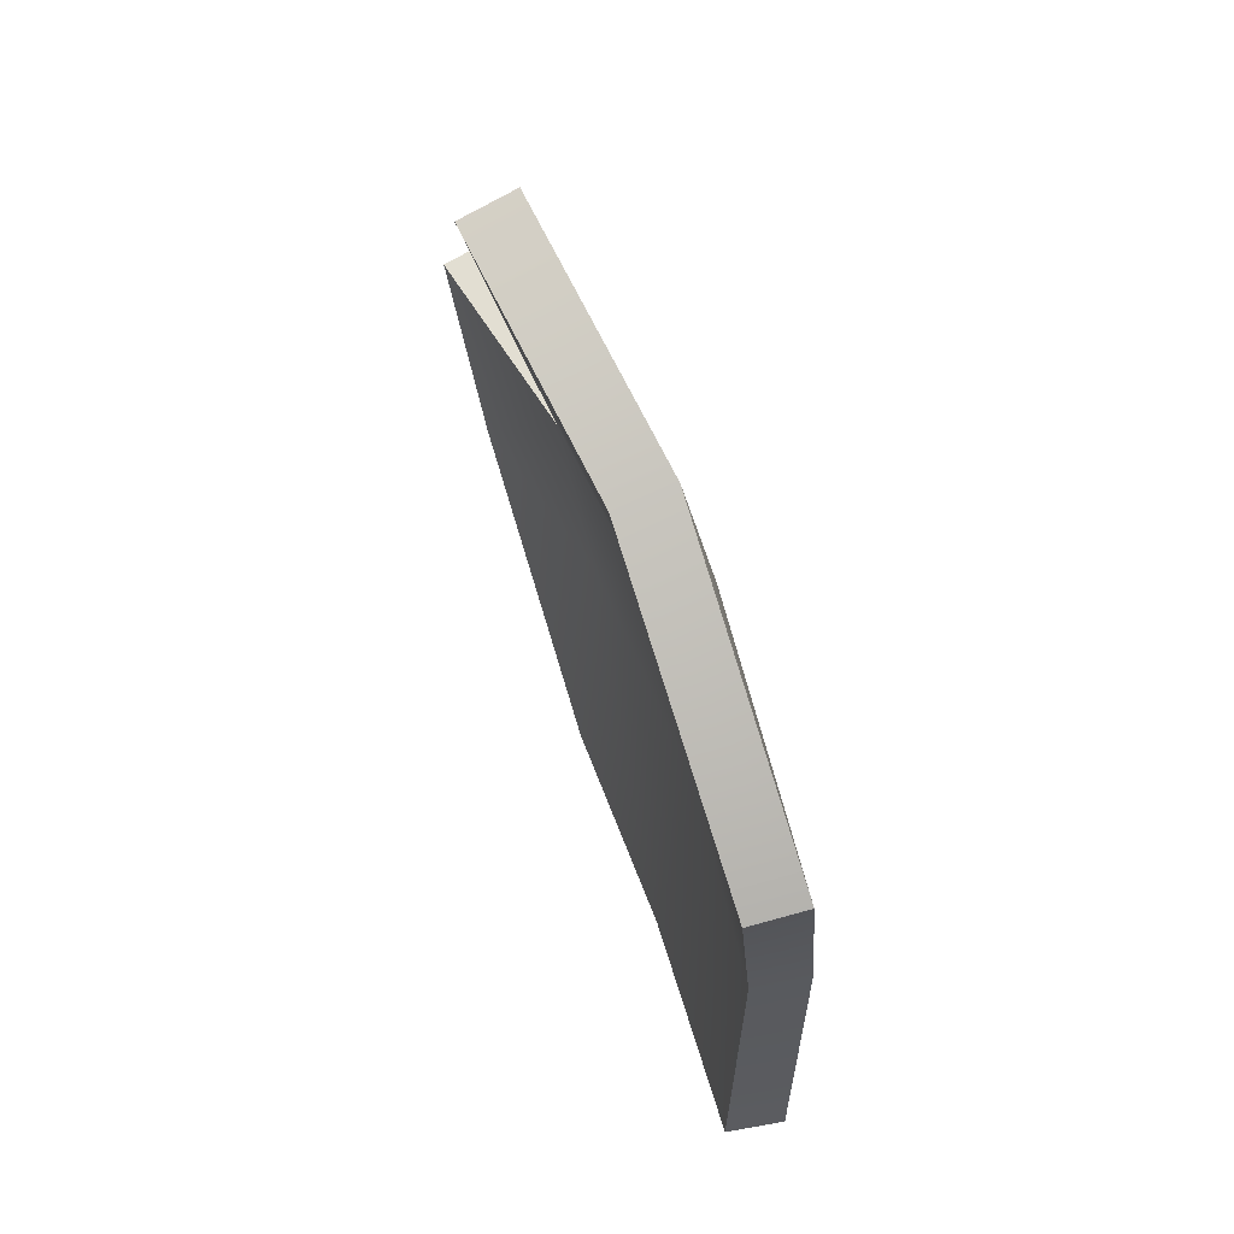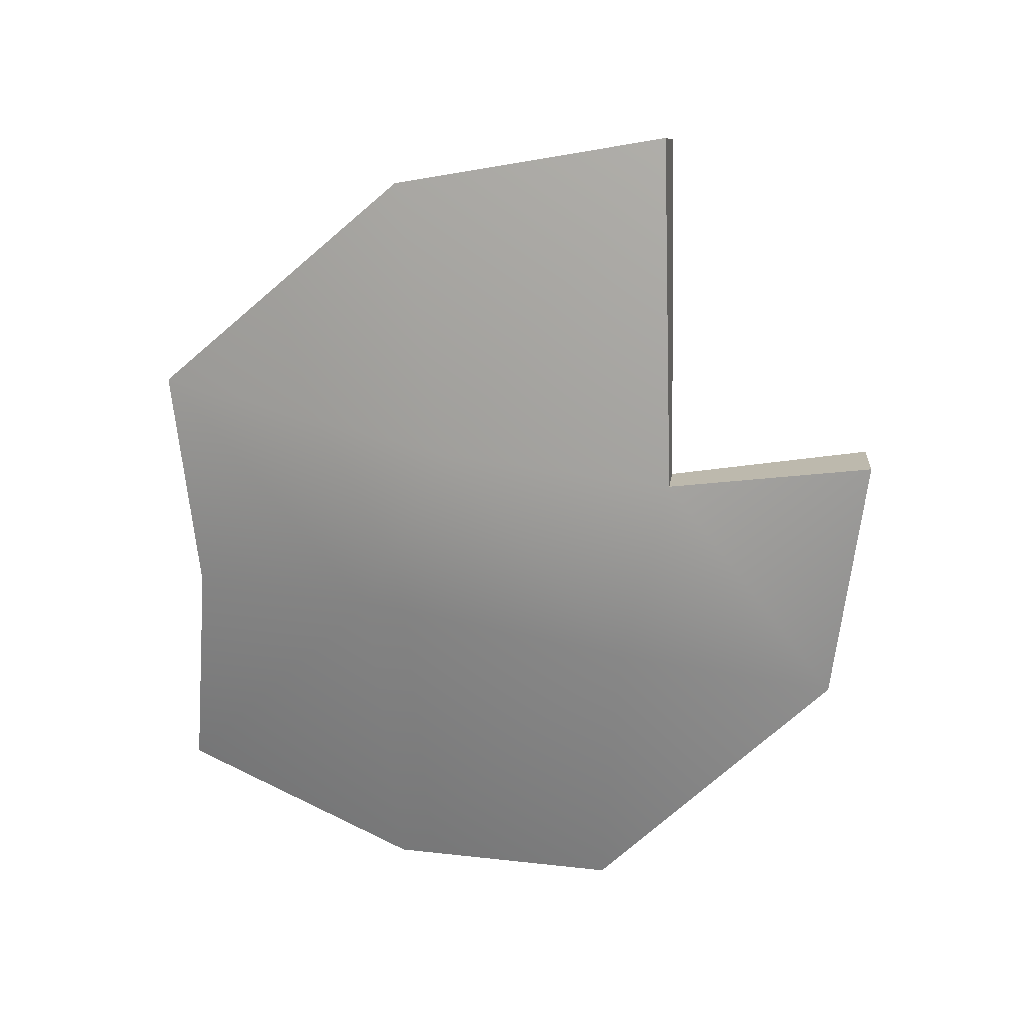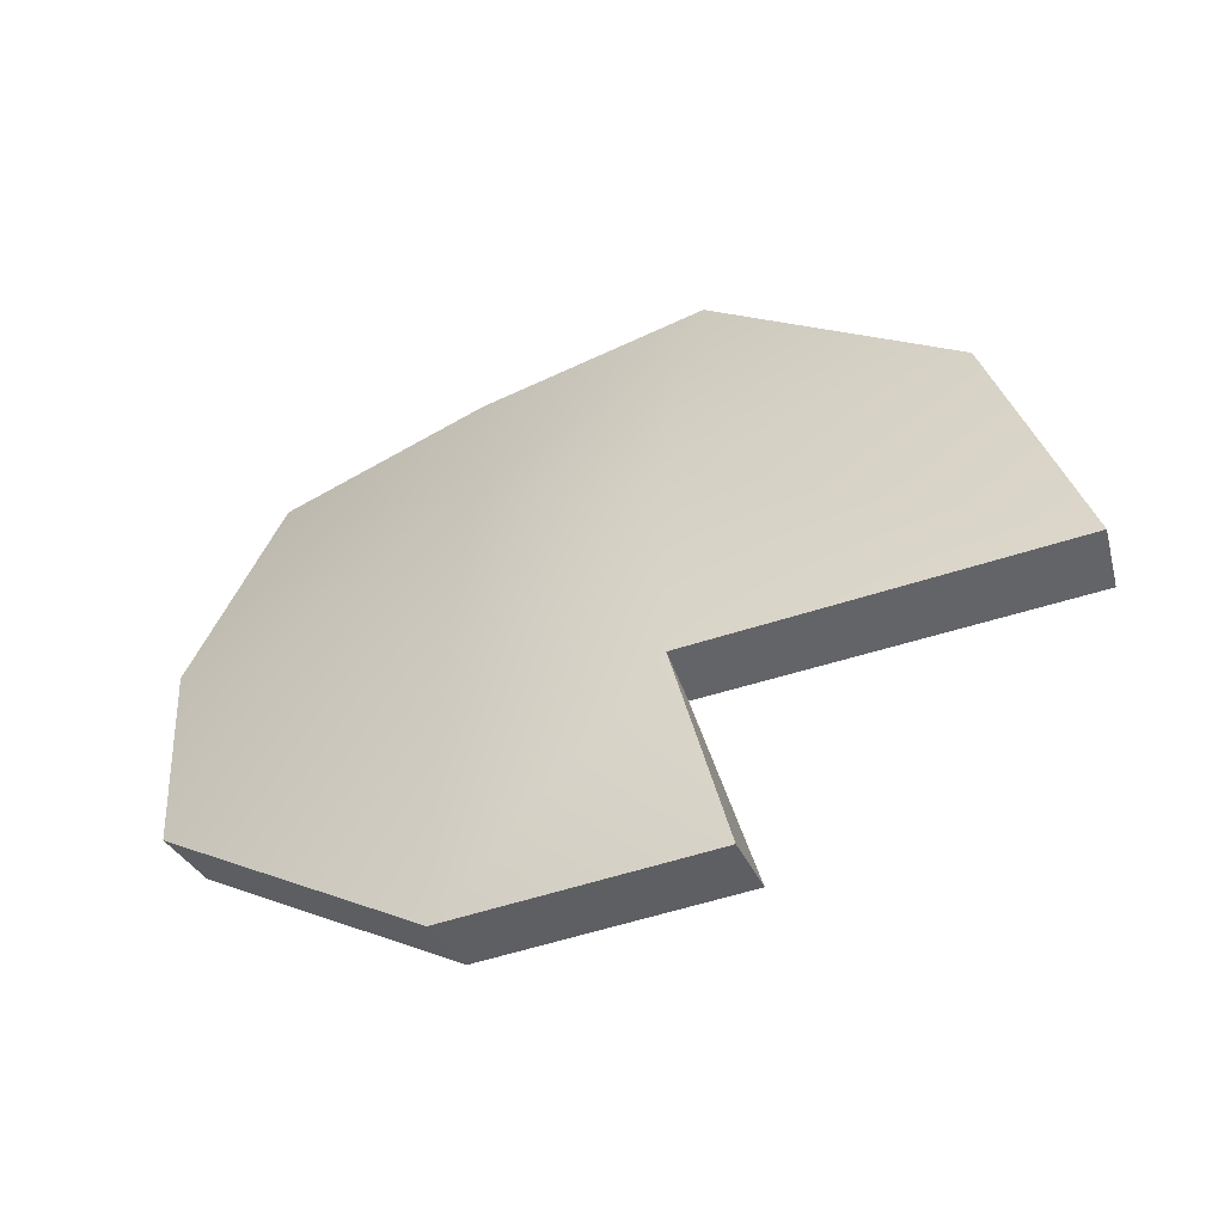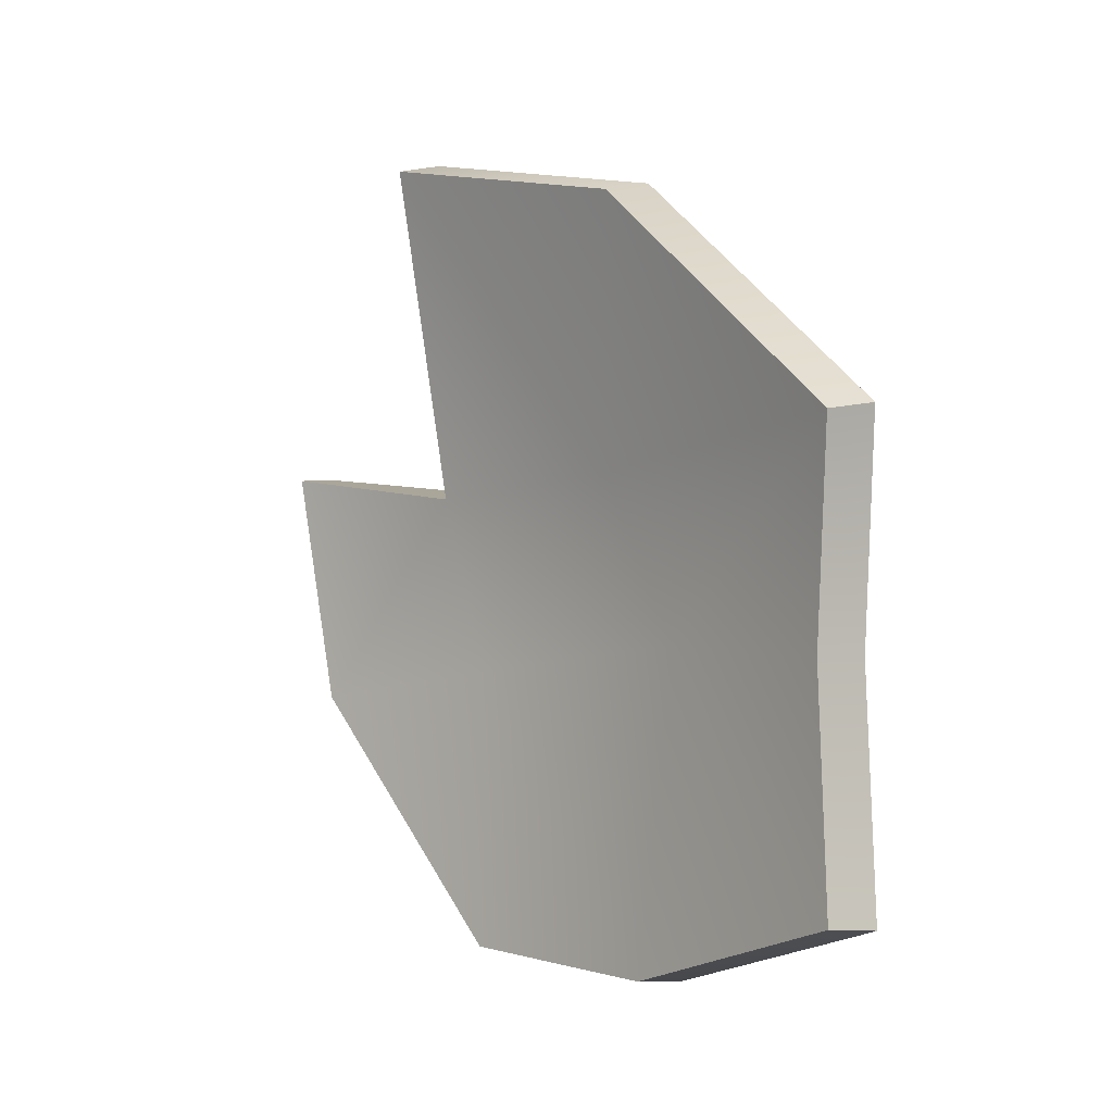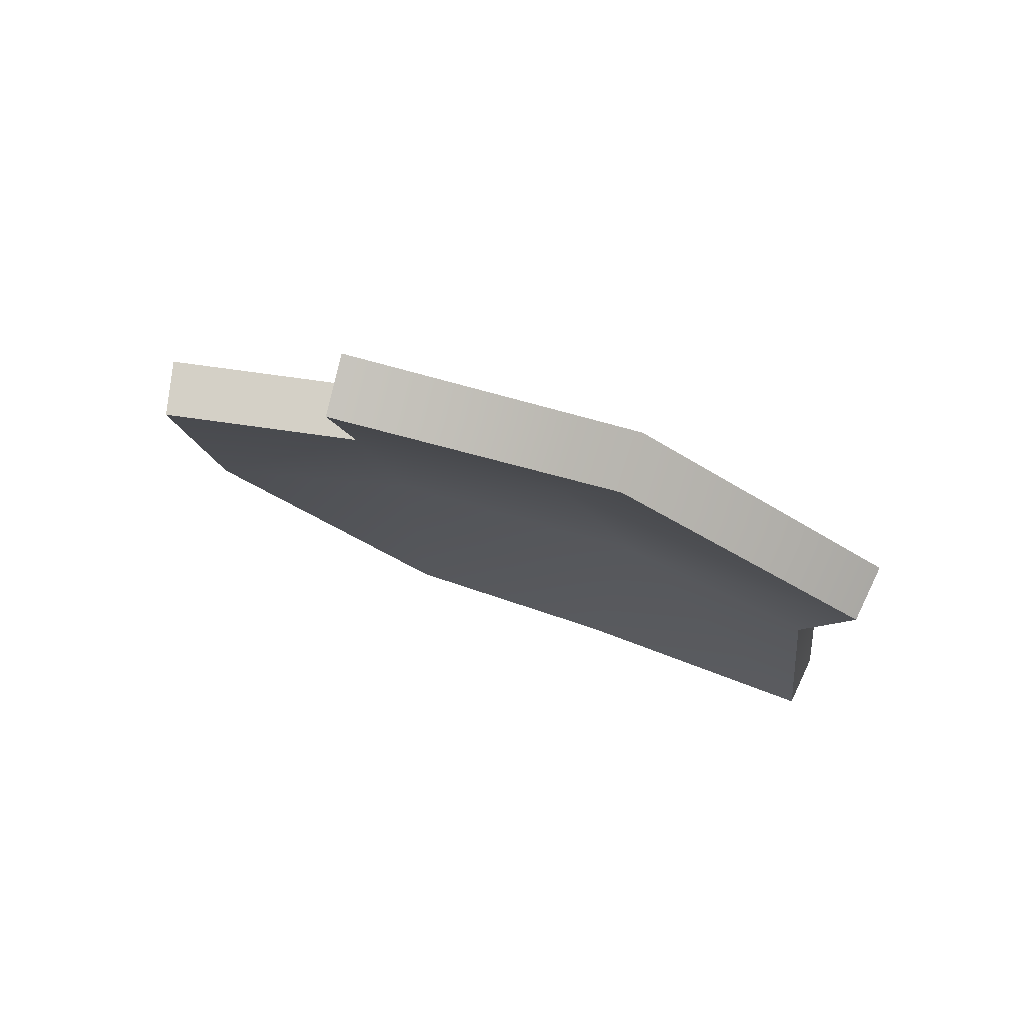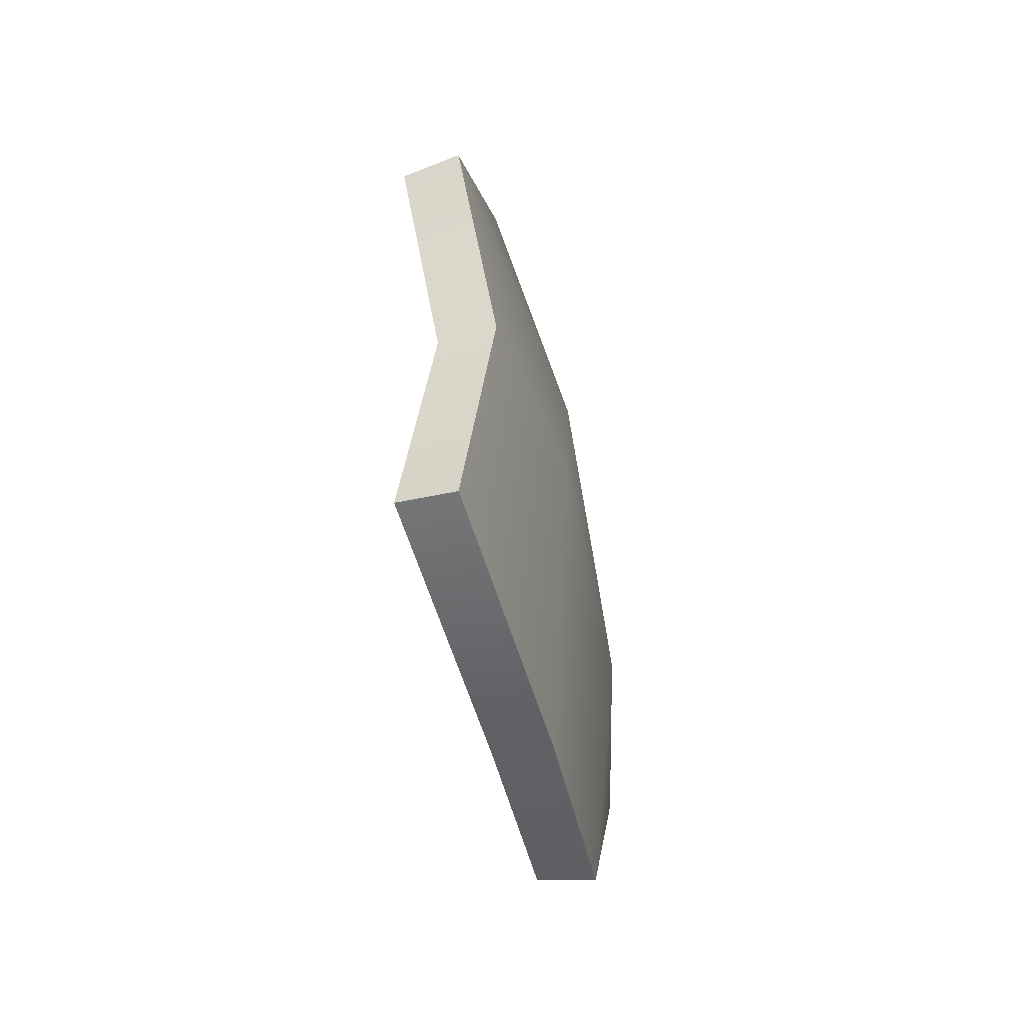
<metadata>
{"format":"obj","ext":"obj","renderer":"f3d","projection":"perspective","resolution":1024,"background":"white","views":[{"elev":56.7,"azim":162.8,"up":"+Z"},{"elev":24.2,"azim":-71.7,"up":"+Z"},{"elev":-57.3,"azim":-61.0,"up":"+Y"},{"elev":-2.9,"azim":139.4,"up":"+Z"},{"elev":73.1,"azim":110.9,"up":"+Z"},{"elev":-44.3,"azim":-165.7,"up":"+Z"}]}
</metadata>
<code>
g shard87
v -0.01828 -0.04269 -0.1379
v -0.02584 -0.05004 -0.03938
v -0.008696 -0.1232 -0.04926
v -0.02282 0.03774 -0.1423
v -0.03078 0.04696 -0.03056
v -0.01805 -0.06398 0.02643
v 0.0003543 -0.1313 0.03461
v -0.02582 0.0168 0.03097
v 0.01158 -0.05144 0.1423
v -0.004048 0.04218 0.1226
v -0.01463 0.1313 0.0423
v -0.02479 0.1174 -0.03467
v -0.01693 0.1285 -0.1172
v 0.001395 -0.03993 -0.1362
v 0.01066 -0.1184 -0.04916
v -0.006042 -0.04719 -0.03929
v -0.002944 0.03747 -0.1407
v -0.01079 0.04636 -0.03084
v 0.001182 -0.06035 0.02303
v 0.01961 -0.1261 0.03299
v -0.0061 0.01727 0.02769
v 0.03078 -0.0493 0.1371
v 0.0153 0.04251 0.1179
v 0.005009 0.1296 0.03904
v -0.004972 0.1157 -0.03497
v 0.002933 0.1268 -0.1155
v 0.001395 -0.03993 -0.1362
v -0.01828 -0.04269 -0.1379
v -0.008696 -0.1232 -0.04926
v 0.01066 -0.1184 -0.04916
v -0.002944 0.03747 -0.1407
v -0.02282 0.03774 -0.1423
v -0.01828 -0.04269 -0.1379
v 0.001395 -0.03993 -0.1362
v 0.002933 0.1268 -0.1155
v -0.01693 0.1285 -0.1172
v 0.01961 -0.1261 0.03299
v 0.0003543 -0.1313 0.03461
v -0.01805 -0.06398 0.02643
v 0.001182 -0.06035 0.02303
v 0.01066 -0.1184 -0.04916
v -0.008696 -0.1232 -0.04926
v 0.0003543 -0.1313 0.03461
v 0.01961 -0.1261 0.03299
v 0.001182 -0.06035 0.02303
v -0.01805 -0.06398 0.02643
v 0.01158 -0.05144 0.1423
v 0.03078 -0.0493 0.1371
v 0.03078 -0.0493 0.1371
v 0.01158 -0.05144 0.1423
v -0.004048 0.04218 0.1226
v 0.0153 0.04251 0.1179
v -0.01463 0.1313 0.0423
v 0.005009 0.1296 0.03904
v 0.005009 0.1296 0.03904
v -0.01463 0.1313 0.0423
v -0.02479 0.1174 -0.03467
v -0.004972 0.1157 -0.03497
v -0.01693 0.1285 -0.1172
v 0.002933 0.1268 -0.1155
g shard87_0
f 3 2 1
f 2 4 1
f 2 5 4
f 6 2 3
f 6 3 7
f 8 2 6
f 8 5 2
f 9 8 6
f 9 10 8
f 11 5 8
f 10 11 8
f 11 12 5
f 5 13 4
f 5 12 13
f 16 15 14
f 17 16 14
f 18 16 17
f 16 19 15
f 15 19 20
f 16 21 19
f 18 21 16
f 21 22 19
f 23 22 21
f 18 24 21
f 24 23 21
f 25 24 18
f 26 18 17
f 25 18 26
f 29 28 27
f 30 29 27
f 33 32 31
f 34 33 31
f 31 32 35
f 32 36 35
f 39 38 37
f 40 39 37
f 43 42 41
f 44 43 41
f 47 46 45
f 48 47 45
f 51 50 49
f 52 51 49
f 53 51 52
f 54 53 52
f 57 56 55
f 58 57 55
f 59 57 58
f 60 59 58

</code>
